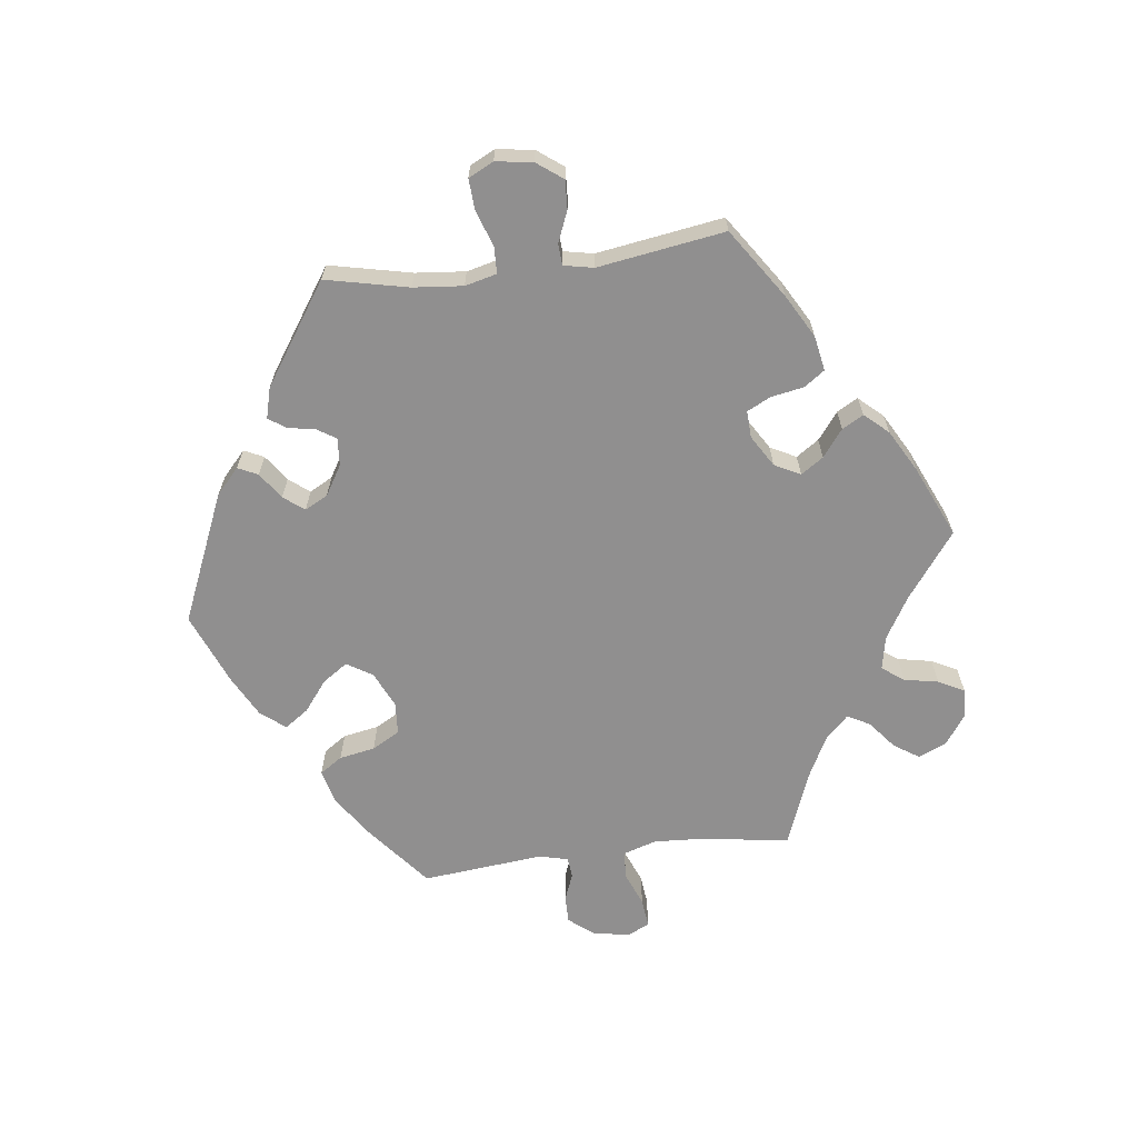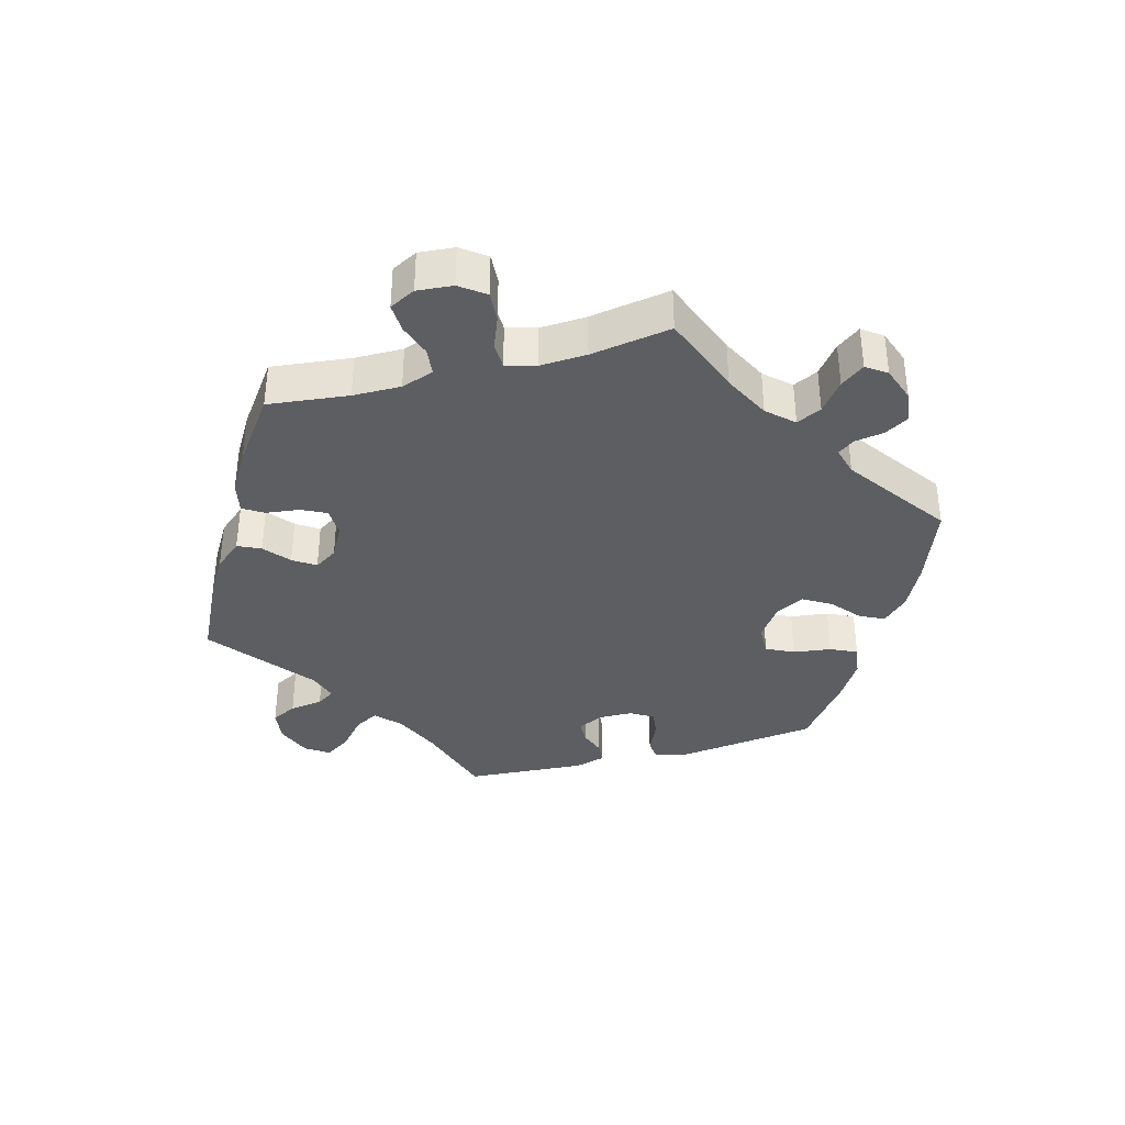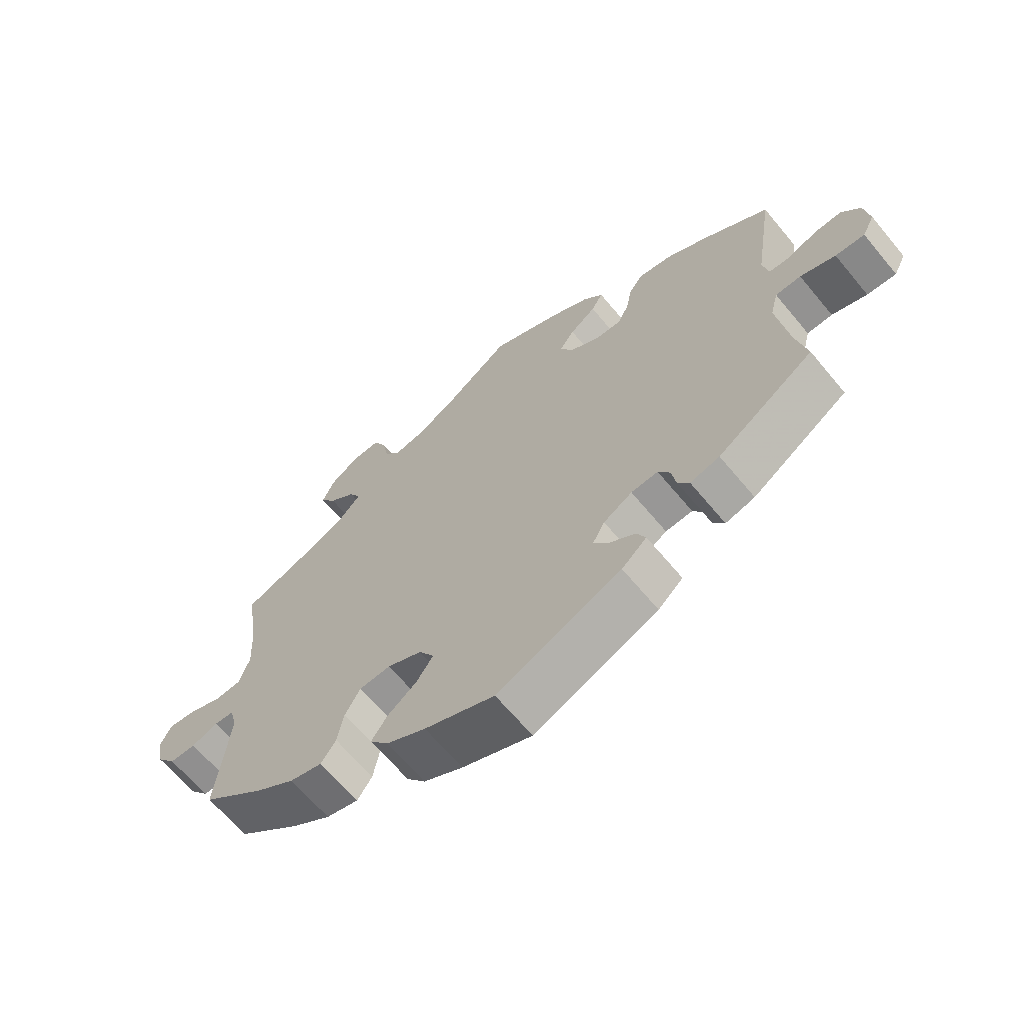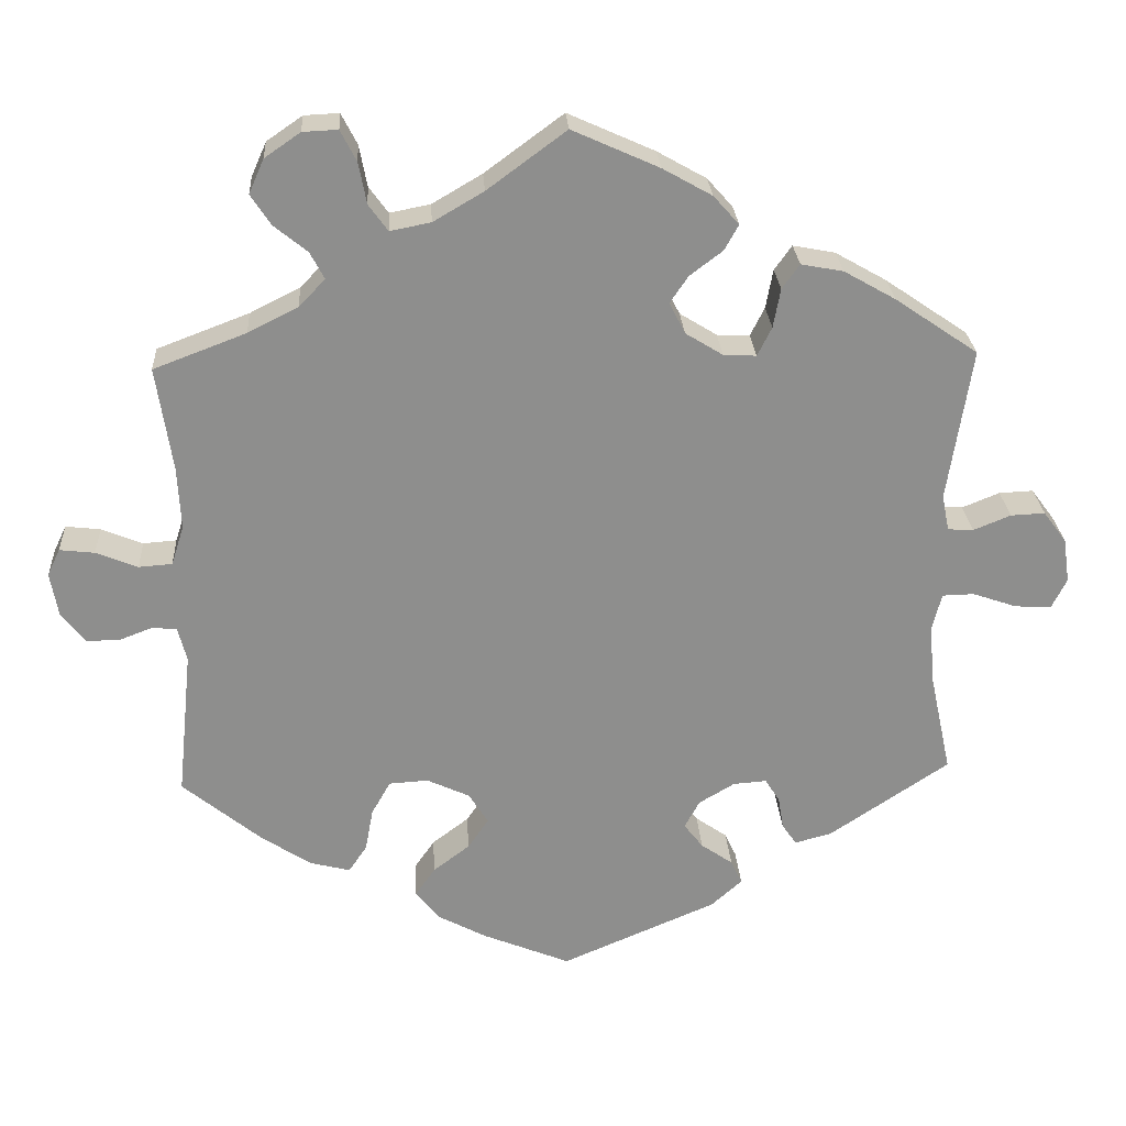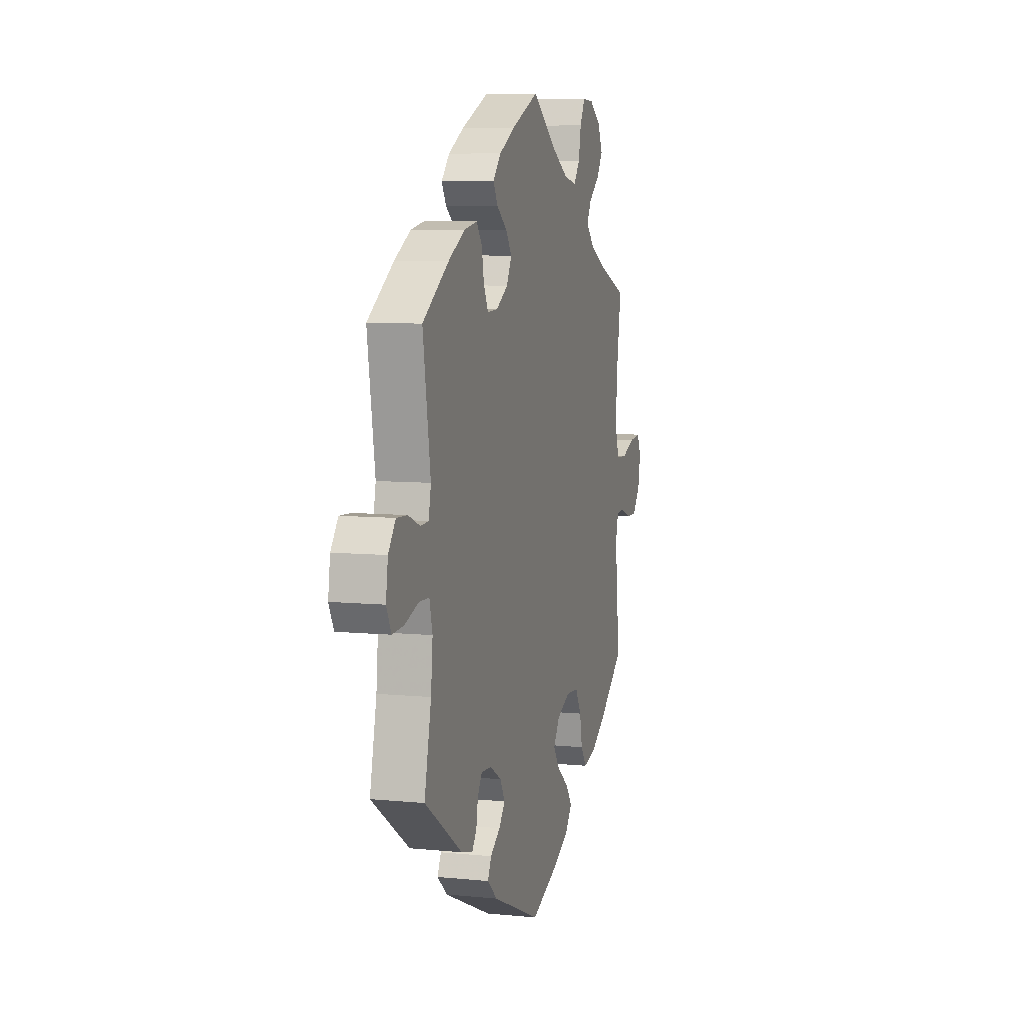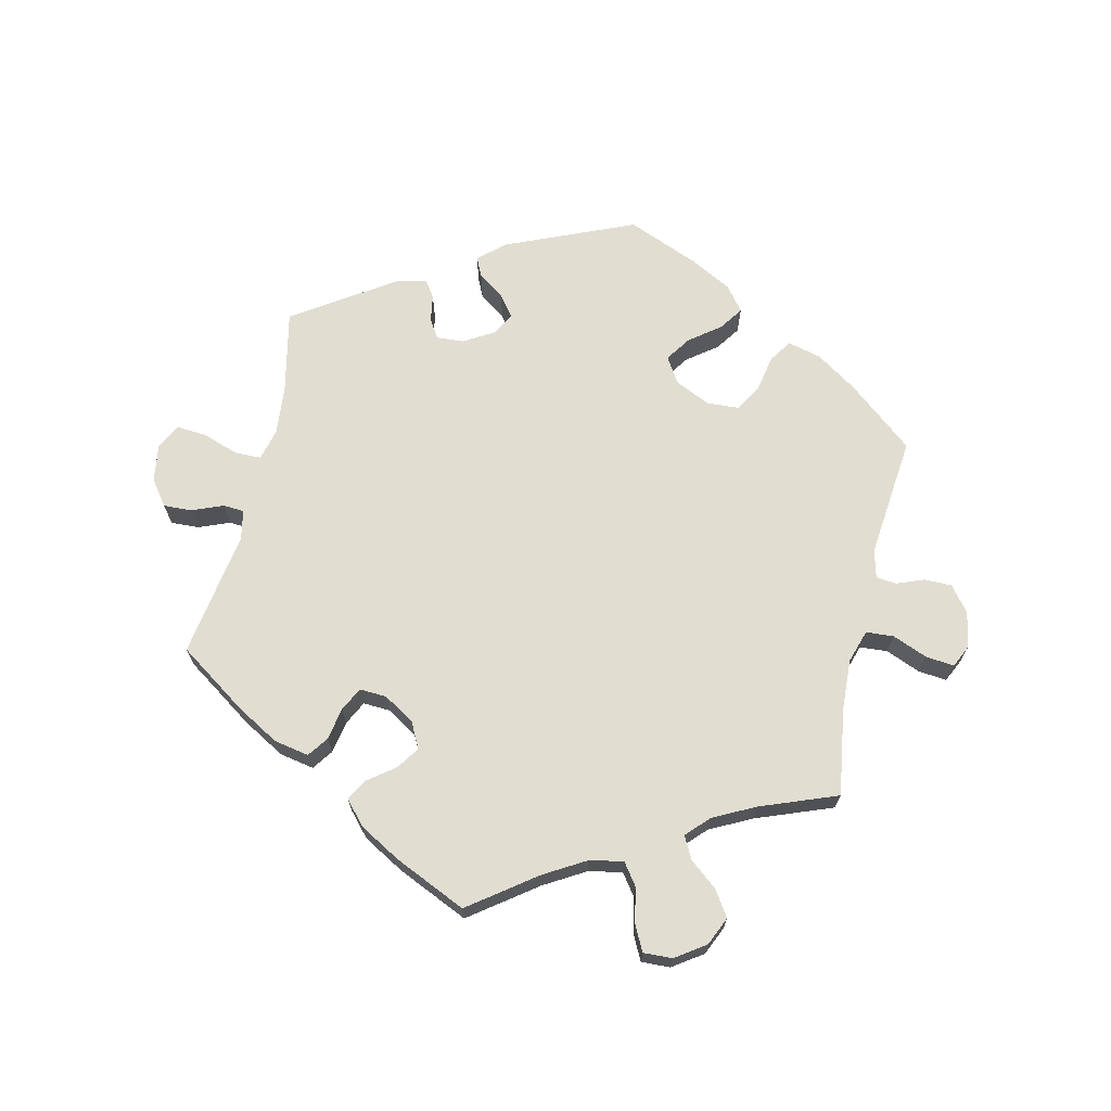
<metadata>
{"format":"obj","ext":"obj","renderer":"f3d","projection":"perspective","resolution":1024,"background":"white","views":[{"elev":-65.4,"azim":-83.0,"up":"+Y"},{"elev":-37.4,"azim":45.0,"up":"+Y"},{"elev":-65.4,"azim":-140.3,"up":"+Z"},{"elev":25.4,"azim":176.6,"up":"+Z"},{"elev":7.3,"azim":-74.0,"up":"+Z"},{"elev":68.7,"azim":13.0,"up":"+Y"}]}
</metadata>
<code>
v 0.481 0.07 0.159
v 0.477 0.07 0.081
v 0.493 0.07 0.031
v 0.535 0.07 0.028
v 0.587 0.07 0.049
v 0.631 0.07 0.054
v 0.647 0.07 0.02
v 0.637 0.07 -0.035
v 0.607 0.07 -0.073
v 0.566 0.07 -0.073
v 0.524 0.07 -0.057
v 0.493 0.07 -0.06
v 0.482 0.07 -0.103
v 0.501 0.07 -0.288
v 0.402 0.07 -0.369
v 0.34 0.07 -0.41
v 0.289 0.07 -0.423
v 0.266 0.07 -0.389
v 0.256 0.07 -0.335
v 0.232 0.07 -0.293
v 0.183 0.07 -0.29
v 0.129 0.07 -0.315
v 0.105 0.07 -0.354
v 0.131 0.07 -0.392
v 0.177 0.07 -0.427
v 0.202 0.07 -0.463
v 0.173 0.07 -0.5
v 0.111 0.07 -0.533
v 0.001 0.07 -0.578
v -0.194 0.07 -0.495
v -0.233 0.07 -0.46
v -0.219 0.07 -0.43
v -0.179 0.07 -0.402
v -0.155 0.07 -0.371
v -0.174 0.07 -0.336
v -0.219 0.07 -0.309
v -0.261 0.07 -0.306
v -0.279 0.07 -0.335
v -0.286 0.07 -0.376
v -0.304 0.07 -0.402
v -0.35 0.07 -0.39
v -0.501 0.07 -0.289
v -0.474 0.07 -0.164
v -0.467 0.07 -0.089
v -0.479 0.07 -0.041
v -0.519 0.07 -0.04
v -0.574 0.07 -0.059
v -0.62 0.07 -0.062
v -0.639 0.07 -0.024
v -0.631 0.07 0.032
v -0.602 0.07 0.071
v -0.559 0.07 0.069
v -0.512 0.07 0.05
v -0.48 0.07 0.052
v -0.471 0.07 0.097
v -0.501 0.07 0.289
v -0.397 0.07 0.36
v -0.332 0.07 0.397
v -0.279 0.07 0.407
v -0.257 0.07 0.376
v -0.248 0.07 0.327
v -0.23 0.07 0.291
v -0.189 0.07 0.293
v -0.142 0.07 0.322
v -0.122 0.07 0.361
v -0.145 0.07 0.395
v -0.186 0.07 0.426
v -0.204 0.07 0.458
v -0.172 0.07 0.494
v -0.11 0.07 0.529
v -0.001 0.07 0.578
v 0.098 0.07 0.505
v 0.161 0.07 0.468
v 0.212 0.07 0.458
v 0.236 0.07 0.491
v 0.246 0.07 0.543
v 0.266 0.07 0.582
v 0.31 0.07 0.58
v 0.355 0.07 0.549
v 0.374 0.07 0.506
v 0.349 0.07 0.468
v 0.307 0.07 0.434
v 0.289 0.07 0.4
v 0.322 0.07 0.366
v 0.385 0.07 0.334
v 0.501 0.07 0.29
v 0.481 0 0.159
v 0.477 0 0.081
v 0.493 0 0.031
v 0.535 0 0.028
v 0.587 0 0.049
v 0.631 0 0.054
v 0.647 0 0.02
v 0.637 0 -0.035
v 0.607 0 -0.073
v 0.566 0 -0.073
v 0.524 0 -0.057
v 0.493 0 -0.06
v 0.482 0 -0.103
v 0.501 0 -0.288
v 0.402 0 -0.369
v 0.34 0 -0.41
v 0.289 0 -0.423
v 0.266 0 -0.389
v 0.256 0 -0.335
v 0.232 0 -0.293
v 0.183 0 -0.29
v 0.129 0 -0.315
v 0.105 0 -0.354
v 0.131 0 -0.392
v 0.177 0 -0.427
v 0.202 0 -0.463
v 0.173 0 -0.5
v 0.111 0 -0.533
v 0.001 0 -0.578
v -0.194 0 -0.495
v -0.233 0 -0.46
v -0.219 0 -0.43
v -0.179 0 -0.402
v -0.155 0 -0.371
v -0.174 0 -0.336
v -0.219 0 -0.309
v -0.261 0 -0.306
v -0.279 0 -0.335
v -0.286 0 -0.376
v -0.304 0 -0.402
v -0.35 0 -0.39
v -0.501 0 -0.289
v -0.474 0 -0.164
v -0.467 0 -0.089
v -0.479 0 -0.041
v -0.519 0 -0.04
v -0.574 0 -0.059
v -0.62 0 -0.062
v -0.639 0 -0.024
v -0.631 0 0.032
v -0.602 0 0.071
v -0.559 0 0.069
v -0.512 0 0.05
v -0.48 0 0.052
v -0.471 0 0.097
v -0.501 0 0.289
v -0.397 0 0.36
v -0.332 0 0.397
v -0.279 0 0.407
v -0.257 0 0.376
v -0.248 0 0.327
v -0.23 0 0.291
v -0.189 0 0.293
v -0.142 0 0.322
v -0.122 0 0.361
v -0.145 0 0.395
v -0.186 0 0.426
v -0.204 0 0.458
v -0.172 0 0.494
v -0.11 0 0.529
v -0.001 0 0.578
v 0.098 0 0.505
v 0.161 0 0.468
v 0.212 0 0.458
v 0.236 0 0.491
v 0.246 0 0.543
v 0.266 0 0.582
v 0.31 0 0.58
v 0.355 0 0.549
v 0.374 0 0.506
v 0.349 0 0.468
v 0.307 0 0.434
v 0.289 0 0.4
v 0.322 0 0.366
v 0.385 0 0.334
v 0.501 0 0.29
f 85 86 1
f 84 85 1 2
f 83 84 2 3
f 79 80 81 82
f 79 82 83
f 78 79 83
f 75 76 77 78
f 74 75 78 83
f 73 74 83 3
f 69 70 71 72
f 69 72 73 3
f 66 67 68 69
f 65 66 69 3
f 58 59 60 61
f 58 61 62
f 55 56 57 58
f 54 55 58 62
f 50 51 52 53
f 50 53 54
f 49 50 54
f 46 47 48 49
f 45 46 49 54
f 44 45 54 62
f 40 41 42 43
f 38 39 40 43
f 37 38 43 44
f 36 37 44 62
f 30 31 32 33
f 30 33 34
f 29 30 34
f 28 29 34 35
f 24 25 26 27
f 23 24 27 28
f 16 17 18 19
f 16 19 20
f 13 14 15 16
f 12 13 16 20
f 8 9 10 11
f 8 11 12
f 7 8 12
f 4 5 6 7
f 3 4 7 12
f 64 65 3 12
f 35 36 62 63
f 23 28 35 63
f 22 23 63 64
f 21 22 64 12
f 12 20 21
f 87 172 171
f 88 87 171 170
f 89 88 170 169
f 168 167 166 165
f 169 168 165
f 169 165 164
f 164 163 162 161
f 169 164 161 160
f 89 169 160 159
f 158 157 156 155
f 89 159 158 155
f 155 154 153 152
f 89 155 152 151
f 147 146 145 144
f 148 147 144
f 144 143 142 141
f 148 144 141 140
f 139 138 137 136
f 140 139 136
f 140 136 135
f 135 134 133 132
f 140 135 132 131
f 148 140 131 130
f 129 128 127 126
f 129 126 125 124
f 130 129 124 123
f 148 130 123 122
f 119 118 117 116
f 120 119 116
f 120 116 115
f 121 120 115 114
f 113 112 111 110
f 114 113 110 109
f 105 104 103 102
f 106 105 102
f 102 101 100 99
f 106 102 99 98
f 97 96 95 94
f 98 97 94
f 98 94 93
f 93 92 91 90
f 98 93 90 89
f 98 89 151 150
f 149 148 122 121
f 149 121 114 109
f 150 149 109 108
f 98 150 108 107
f 107 106 98
f 1 87 88 2
f 2 88 89 3
f 3 89 90 4
f 4 90 91 5
f 5 91 92 6
f 6 92 93 7
f 7 93 94 8
f 8 94 95 9
f 9 95 96 10
f 10 96 97 11
f 11 97 98 12
f 12 98 99 13
f 13 99 100 14
f 14 100 101 15
f 15 101 102 16
f 16 102 103 17
f 17 103 104 18
f 18 104 105 19
f 19 105 106 20
f 20 106 107 21
f 21 107 108 22
f 22 108 109 23
f 23 109 110 24
f 24 110 111 25
f 25 111 112 26
f 26 112 113 27
f 27 113 114 28
f 28 114 115 29
f 29 115 116 30
f 30 116 117 31
f 31 117 118 32
f 32 118 119 33
f 33 119 120 34
f 34 120 121 35
f 35 121 122 36
f 36 122 123 37
f 37 123 124 38
f 38 124 125 39
f 39 125 126 40
f 40 126 127 41
f 41 127 128 42
f 42 128 129 43
f 43 129 130 44
f 44 130 131 45
f 45 131 132 46
f 46 132 133 47
f 47 133 134 48
f 48 134 135 49
f 49 135 136 50
f 50 136 137 51
f 51 137 138 52
f 52 138 139 53
f 53 139 140 54
f 54 140 141 55
f 55 141 142 56
f 56 142 143 57
f 57 143 144 58
f 58 144 145 59
f 59 145 146 60
f 60 146 147 61
f 61 147 148 62
f 62 148 149 63
f 63 149 150 64
f 64 150 151 65
f 65 151 152 66
f 66 152 153 67
f 67 153 154 68
f 68 154 155 69
f 69 155 156 70
f 70 156 157 71
f 71 157 158 72
f 72 158 159 73
f 73 159 160 74
f 74 160 161 75
f 75 161 162 76
f 76 162 163 77
f 77 163 164 78
f 78 164 165 79
f 79 165 166 80
f 80 166 167 81
f 81 167 168 82
f 82 168 169 83
f 83 169 170 84
f 84 170 171 85
f 85 171 172 86
f 86 172 87 1

</code>
